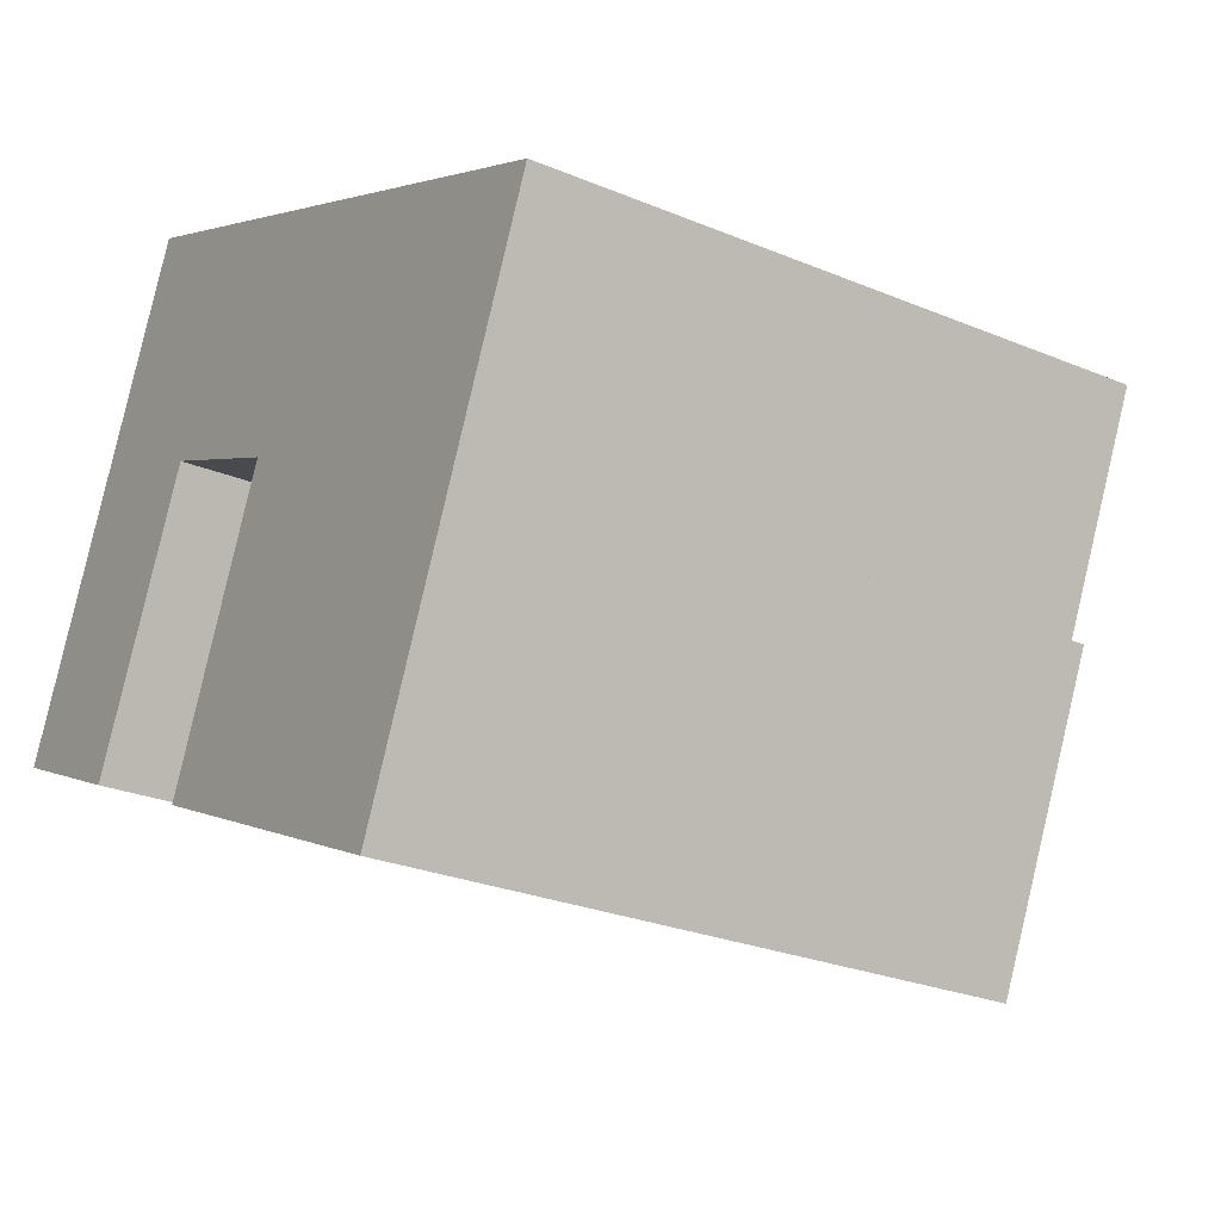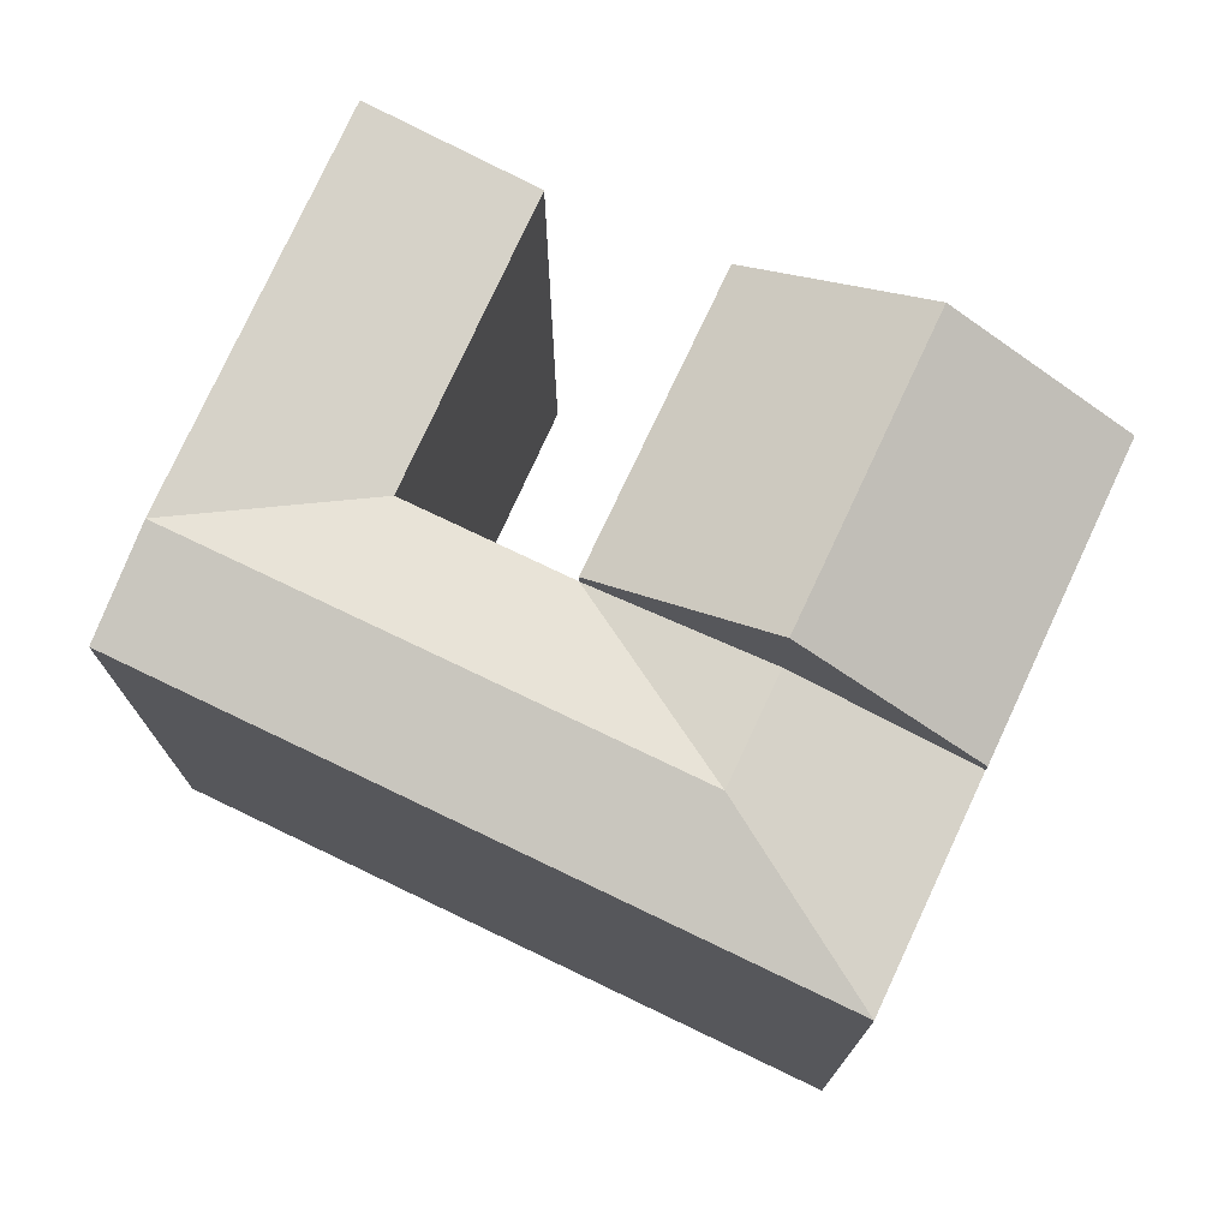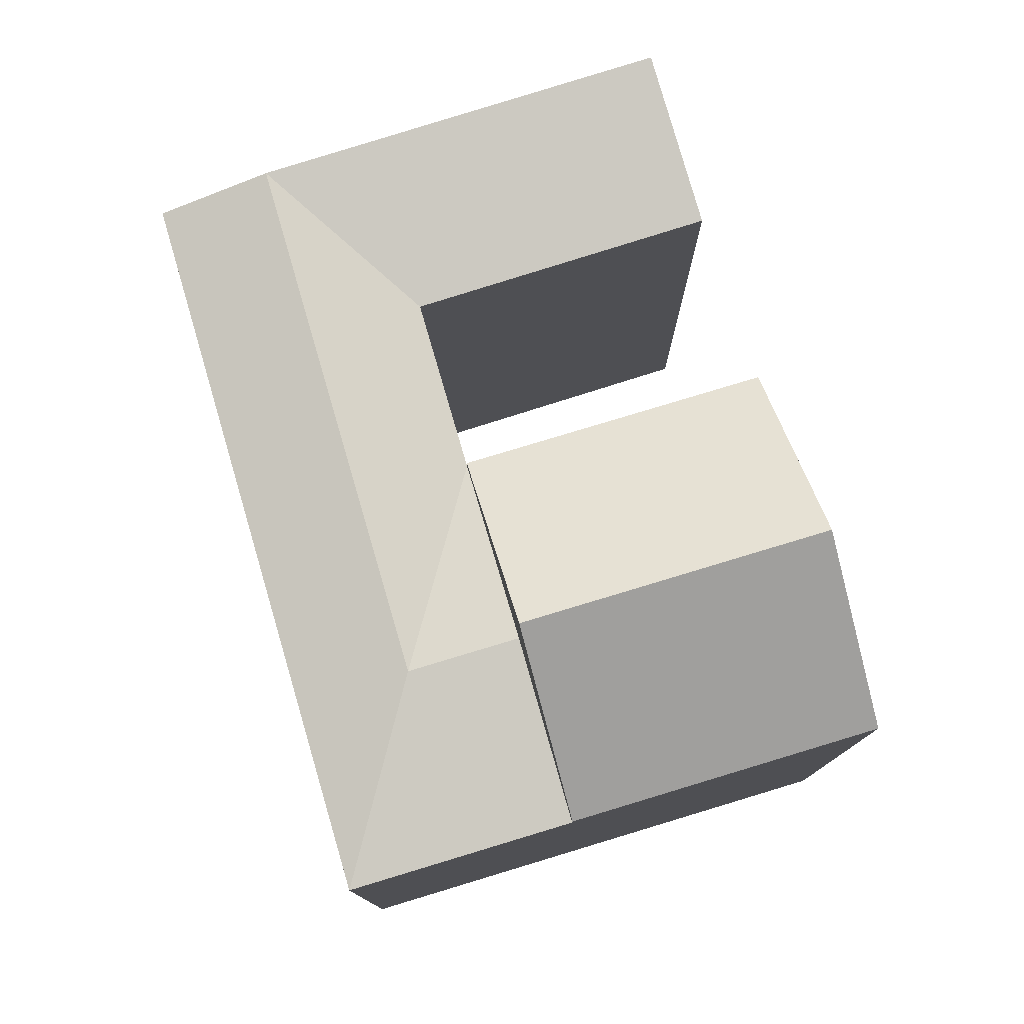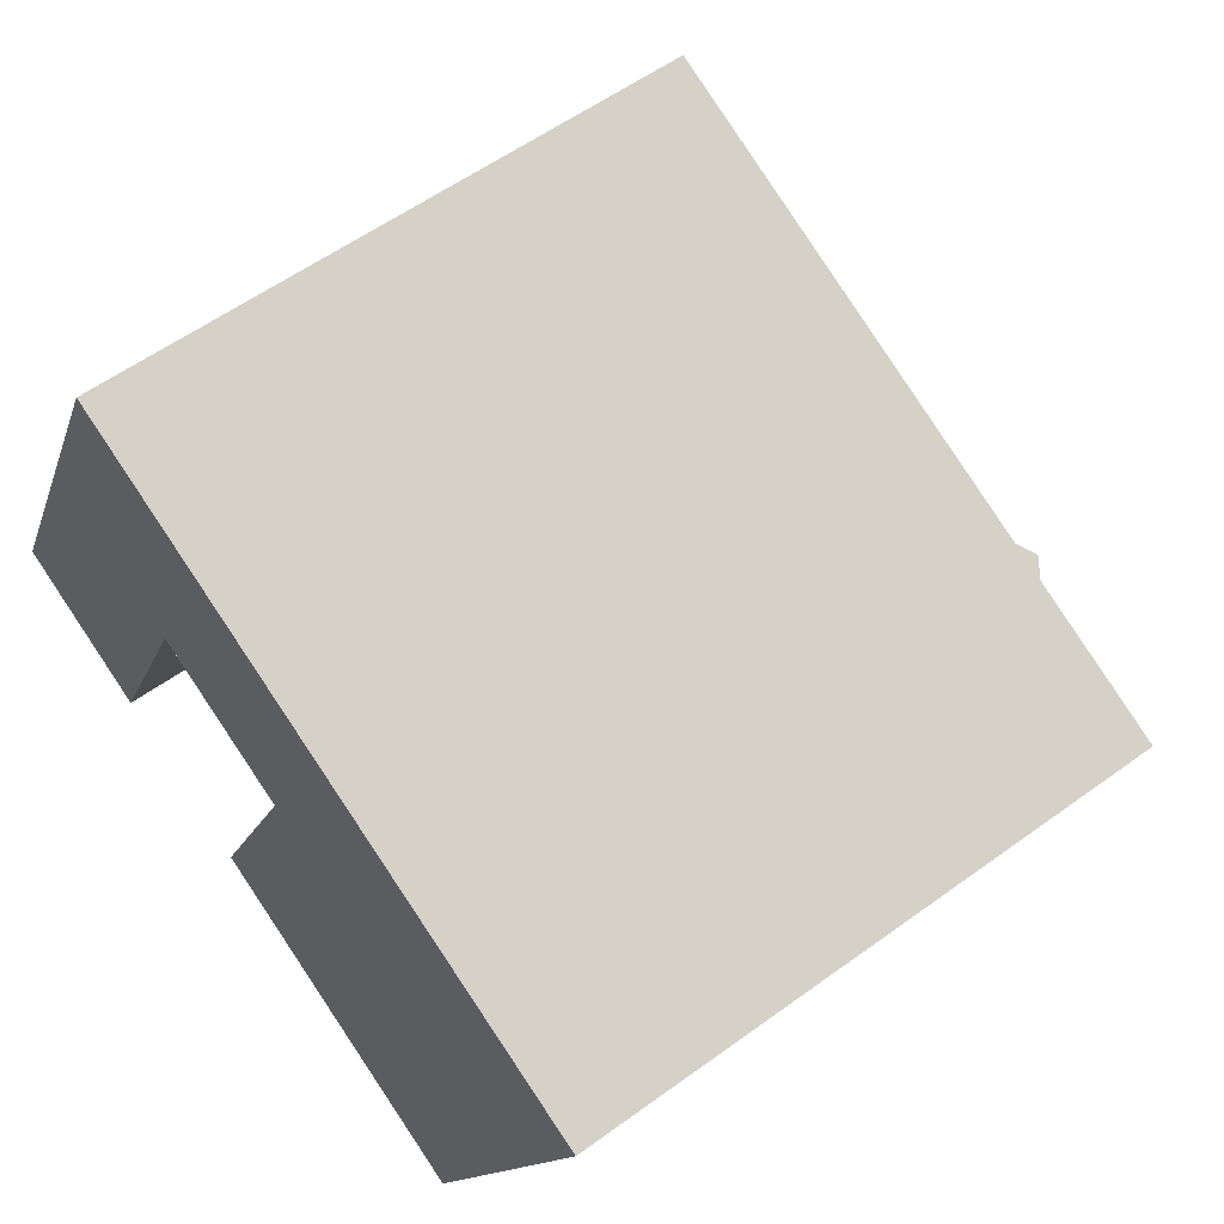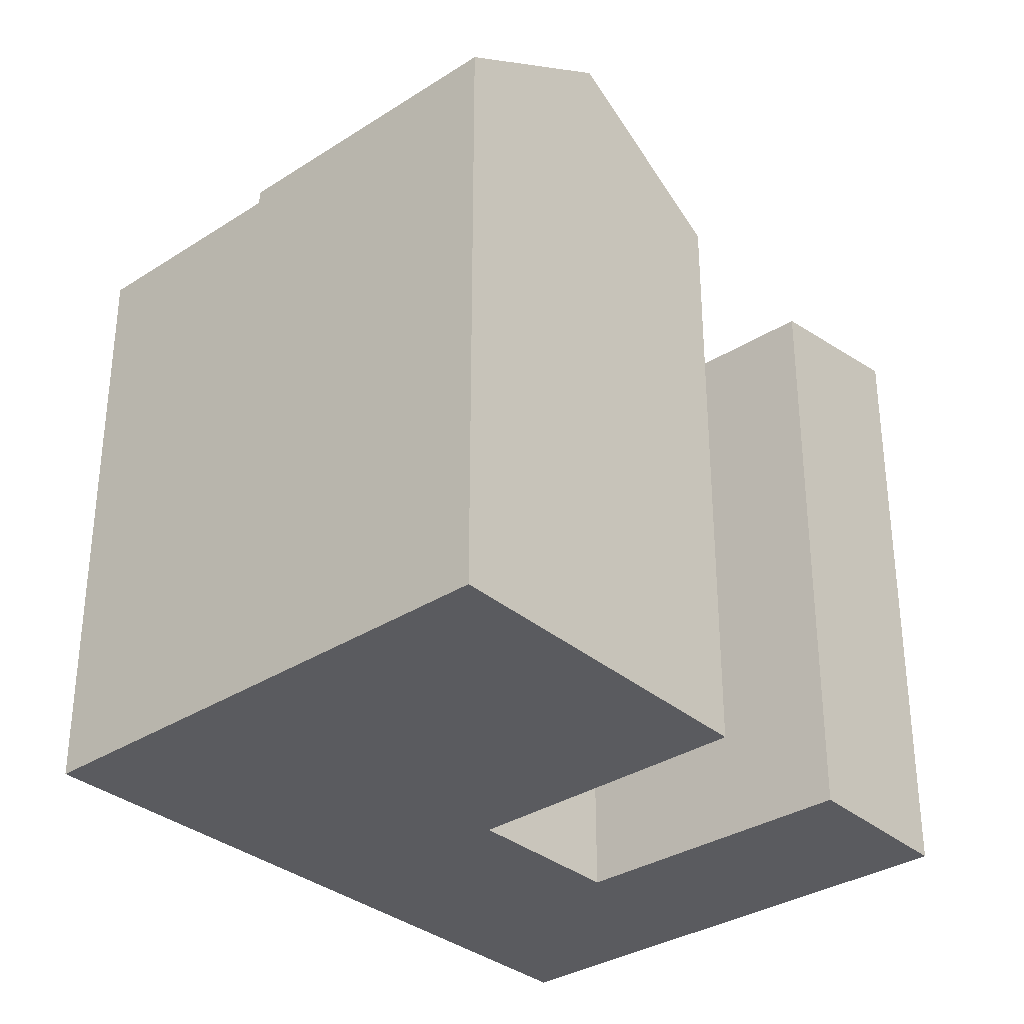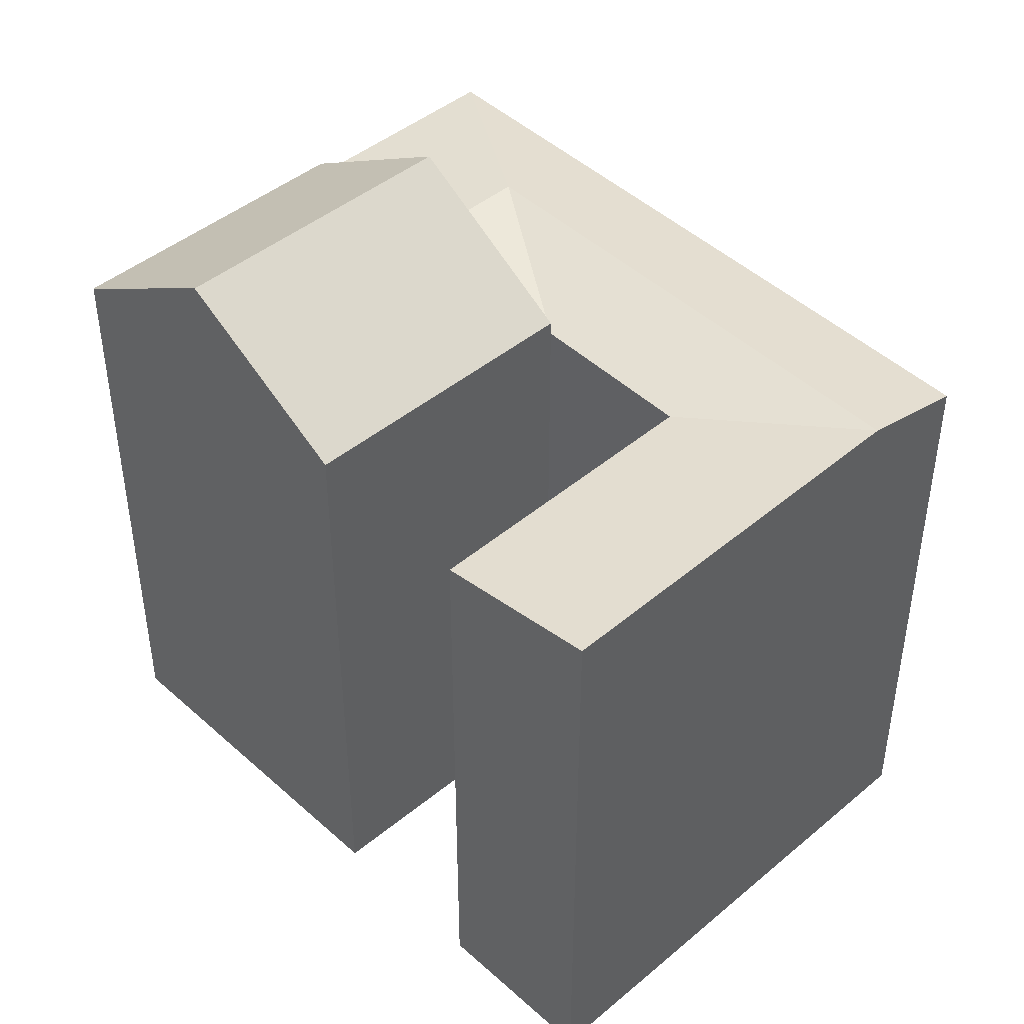
<metadata>
{"format":"obj","ext":"obj","renderer":"f3d","projection":"perspective","resolution":1024,"background":"white","views":[{"elev":-25.9,"azim":56.3,"up":"+Z"},{"elev":75.5,"azim":49.1,"up":"+Y"},{"elev":79.0,"azim":97.2,"up":"+Y"},{"elev":57.1,"azim":52.8,"up":"+Z"},{"elev":-33.4,"azim":155.5,"up":"+Y"},{"elev":45.2,"azim":-109.5,"up":"+Y"}]}
</metadata>
<code>
v  10.25 20.03 -4.688
v  19.7 23.61 1.908
v  15.66 23.61 -7.163
v  14.25 20.03 4.278
v  25.16 20.03 -0.462
v  21.07 20.03 -9.638
v  14.25 19.58 4.278
v  21.18 20.43 5.228
v  19.7 20.43 1.908
v  25.16 19.58 -0.462
v  28.12 19.58 6.178
v  17.2 19.58 10.92
v  15.73 20.43 7.598
v  10.68 20.43 9.787
v  9.16 19.58 6.486
v  12.21 19.58 13.09
v  5.091 19.58 -2.329
v  4.024 20.43 8.716
v  0.0004363 20.43 -0.0006467
v  7.072 19.58 15.32
v  5.548 20.43 12.02
v  15.78 21.04 3.61
v  10.25 2.87e-16 -4.688
v  14.25 -2.62e-16 4.278
v  21.07 5.901e-16 -9.637
v  25.16 2.825e-17 -0.4613
v  28.12 -3.783e-16 6.179
v  17.2 -6.686e-16 10.92
v  9.16 -3.972e-16 6.487
v  12.21 -8.014e-16 13.09
v  0 0 0
v  4.024 -5.338e-16 8.717
v  5.091 1.426e-16 -2.328
v  7.071 -9.38e-16 15.32
g defaultobject
f 1 2 3
f 2 1 4
f 3 5 6
f 5 3 2
f 7 8 9
f 8 10 9
f 10 8 11
f 12 8 13
f 8 12 11
f 8 7 13
f 7 14 13
f 14 7 15
f 13 16 12
f 16 13 14
f 17 18 15
f 18 17 19
f 14 20 16
f 20 14 21
f 21 15 18
f 21 14 15
f 9 7 22
f 4 22 7
f 5 22 10
f 22 5 2
f 4 23 24
f 23 4 1
f 1 25 23
f 25 1 6
f 6 1 3
f 25 5 26
f 5 25 6
f 26 11 27
f 11 26 10
f 27 12 28
f 12 27 11
f 15 24 29
f 24 15 7
f 28 16 30
f 16 28 12
f 18 31 32
f 31 18 19
f 19 33 31
f 33 19 17
f 33 15 29
f 15 33 17
f 30 20 34
f 20 30 16
f 20 32 34
f 32 20 18
f 18 20 21
f 24 25 26
f 25 24 23
f 26 28 24
f 28 26 27
f 24 30 29
f 30 24 28
f 33 32 31
f 32 33 29
f 34 29 30
f 29 34 32

</code>
